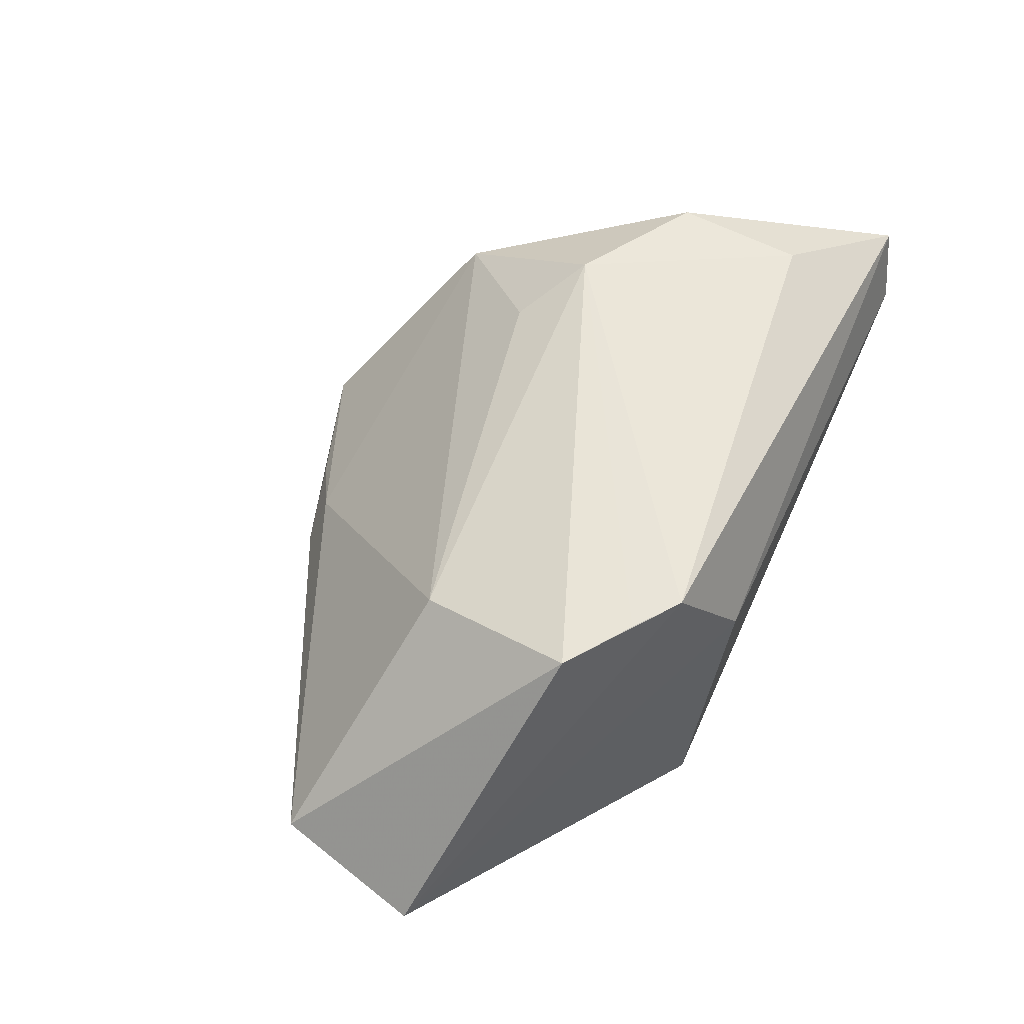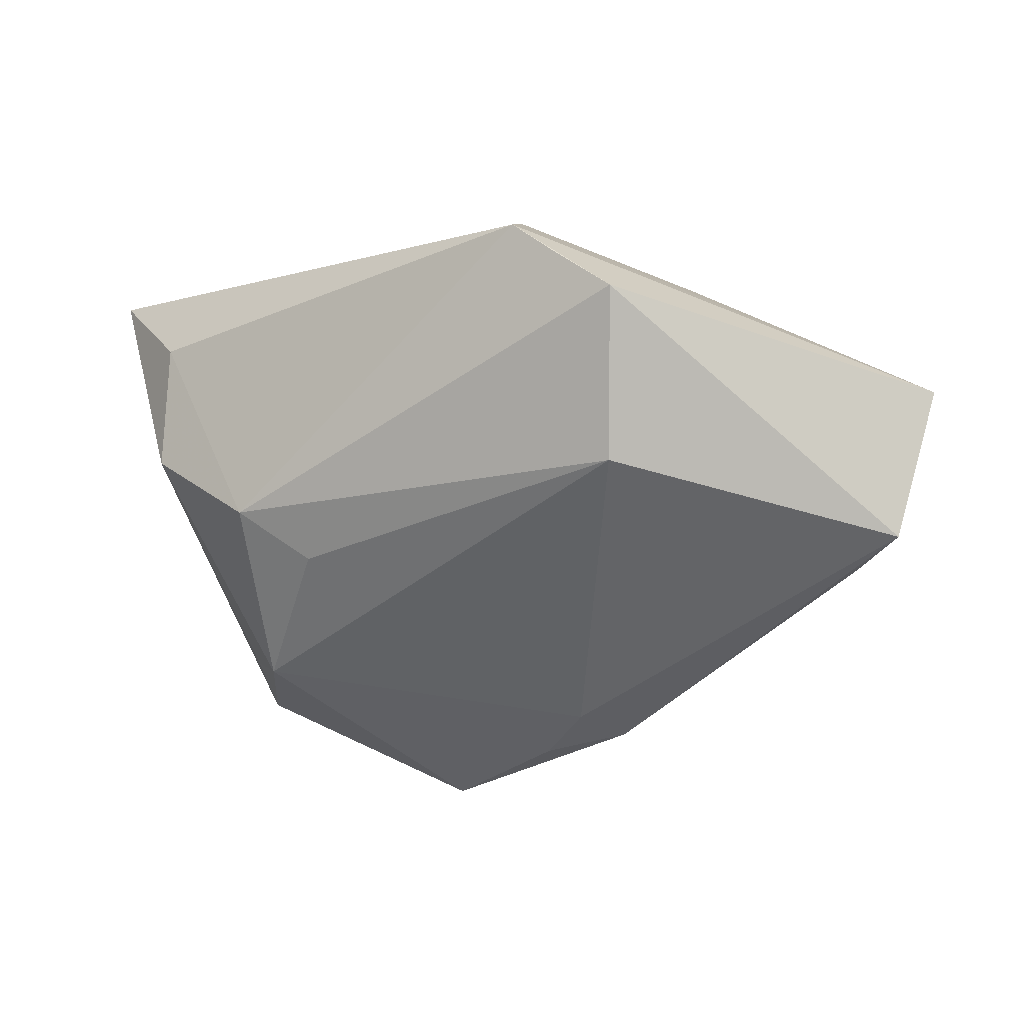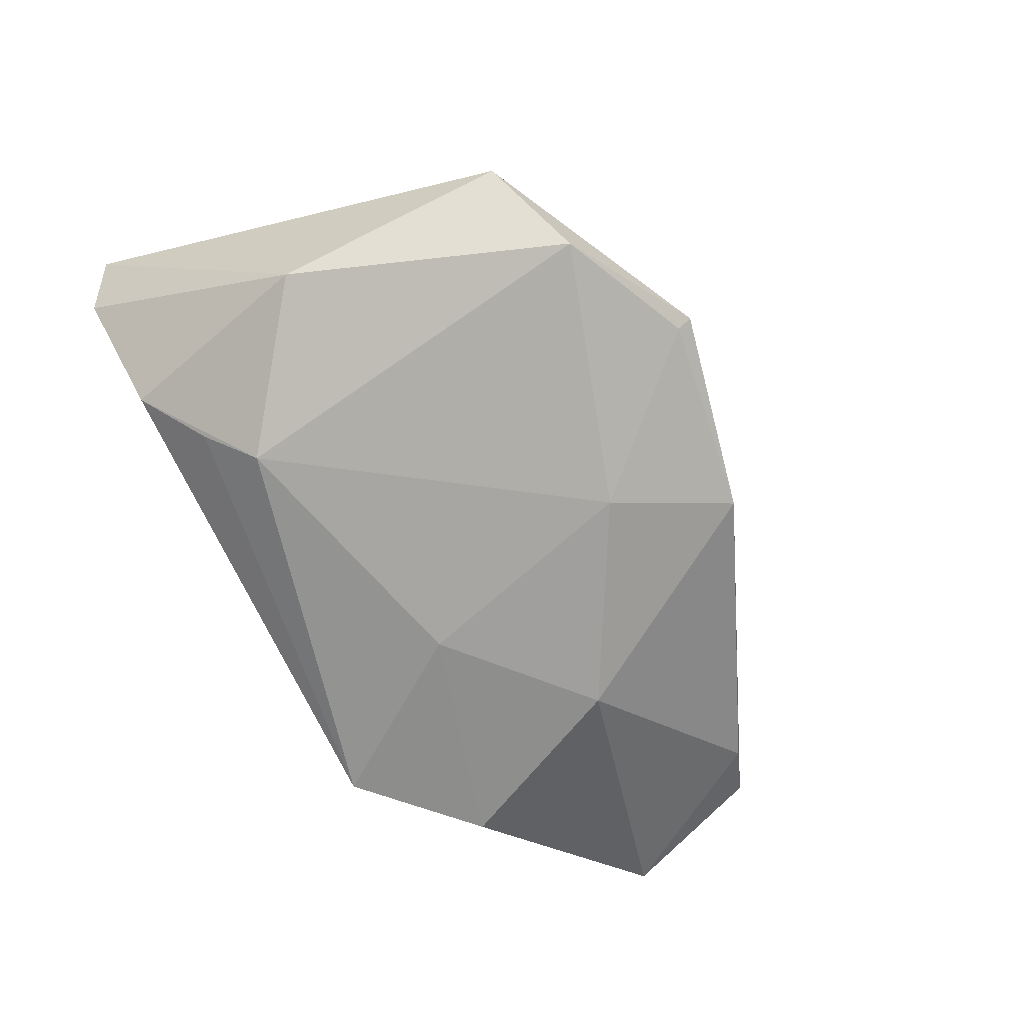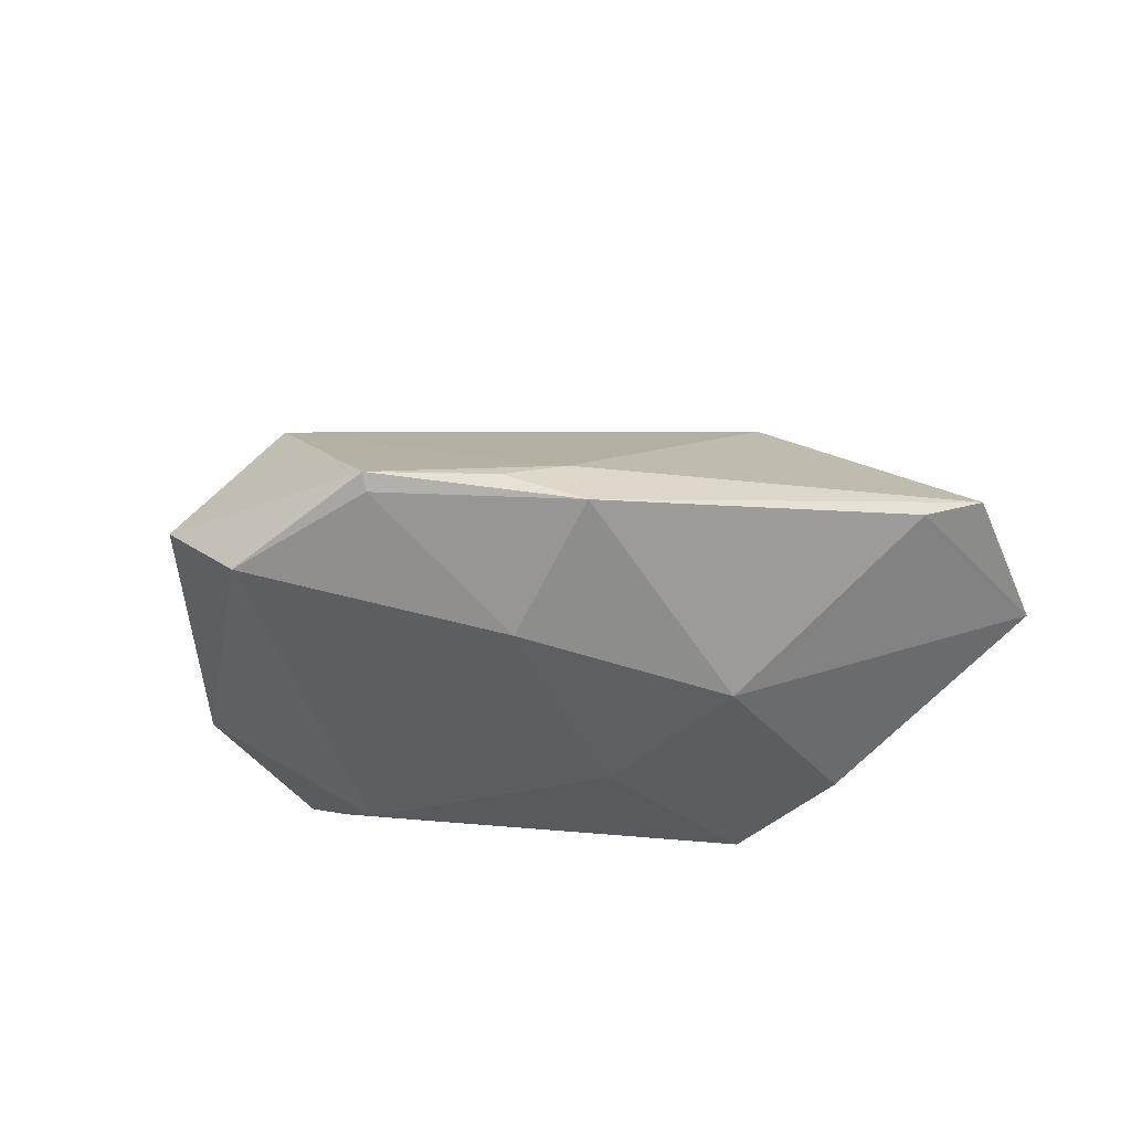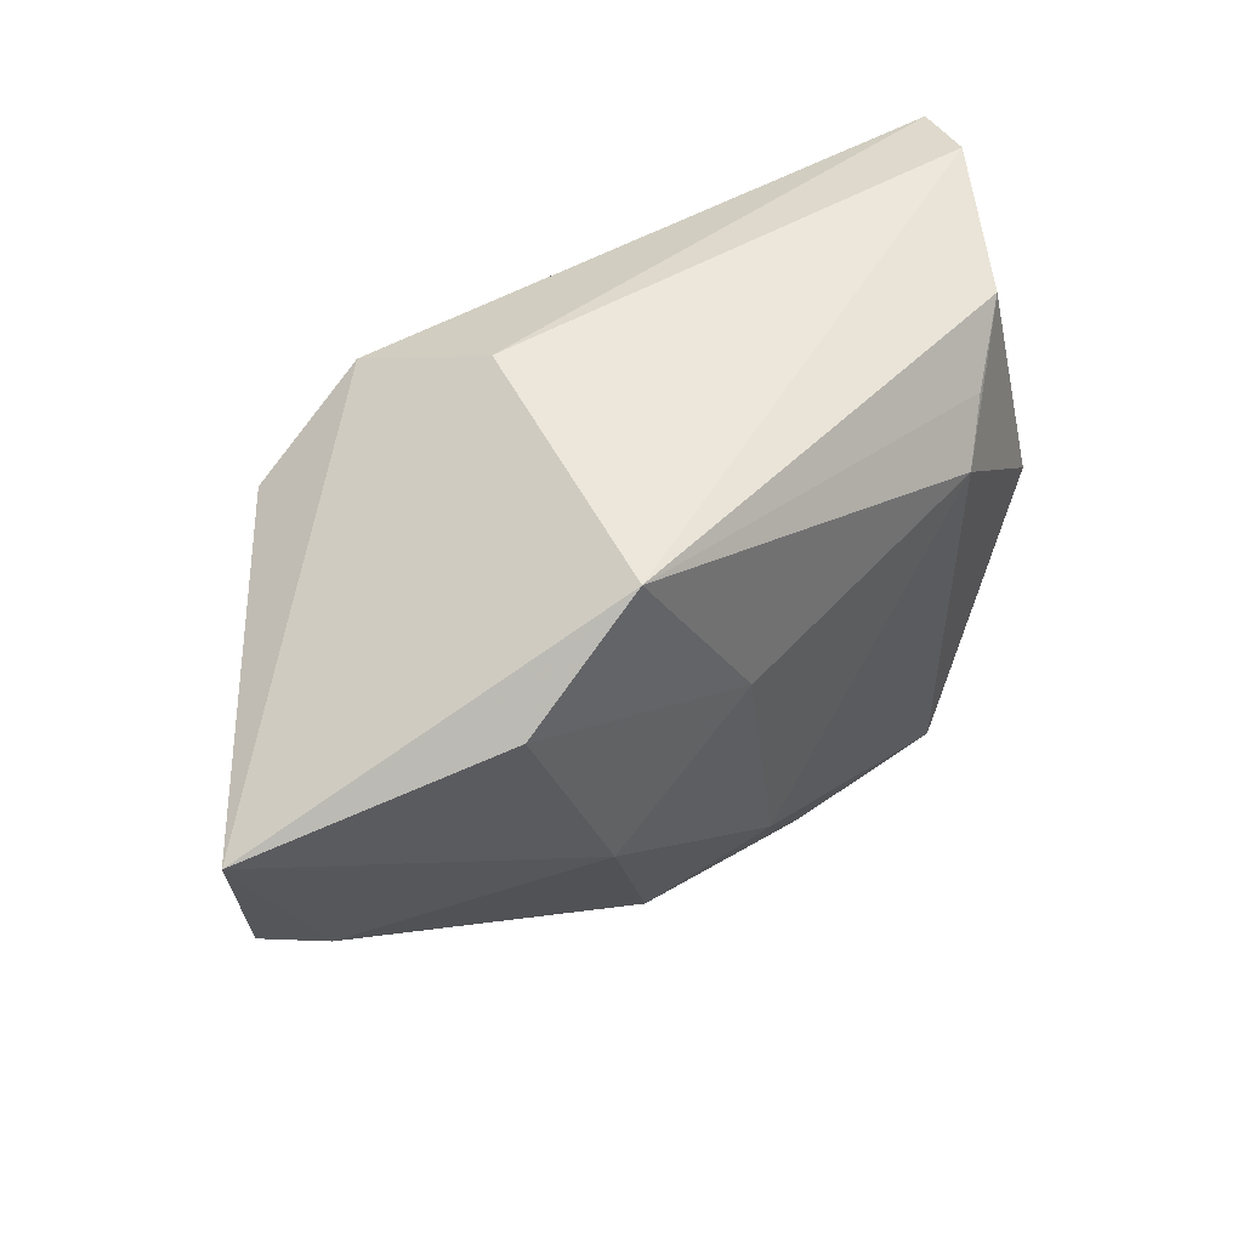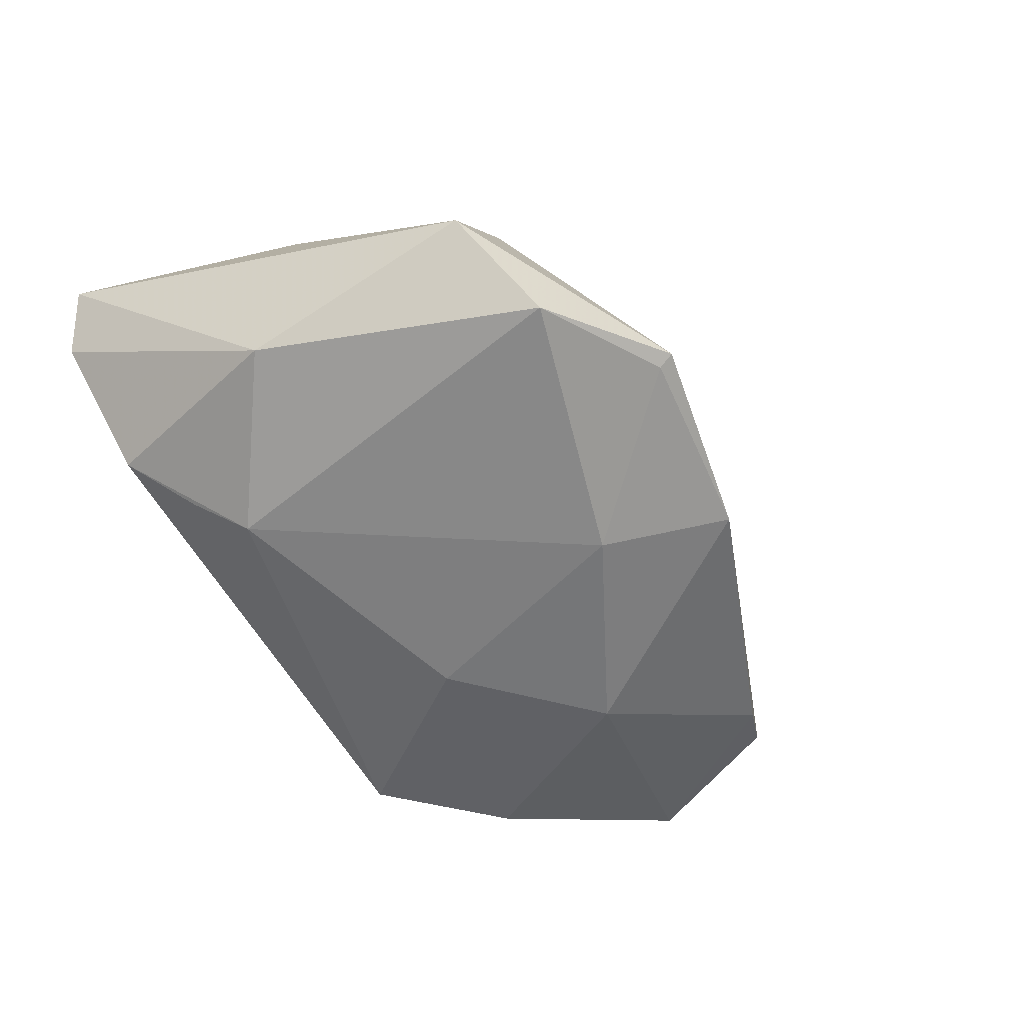
<metadata>
{"format":"obj","ext":"obj","renderer":"f3d","projection":"perspective","resolution":1024,"background":"white","views":[{"elev":60.3,"azim":114.7,"up":"+Z"},{"elev":-11.6,"azim":32.5,"up":"+Y"},{"elev":-68.1,"azim":-59.8,"up":"+Z"},{"elev":-39.0,"azim":11.6,"up":"+Z"},{"elev":46.6,"azim":140.9,"up":"+Y"},{"elev":-53.5,"azim":-54.7,"up":"+Z"}]}
</metadata>
<code>
v -0.02947 -0.03693 -0.01708
v 0.05387 -0.01916 -0.007836
v -0.04077 -0.03155 -0.005229
v -0.0387 0.0003147 0.025
v 0.01212 -0.03617 -0.006998
v 0.03287 -0.007259 0.02076
v 0.008828 0.00579 -0.02464
v -0.01096 -0.04347 -0.01339
v -0.05372 0.02791 0.01672
v -0.03836 0.0171 0.02428
v -0.01101 -0.04537 -0.01182
v 0.03662 0.01365 0.02667
v -0.02237 -0.00901 0.02683
v -0.03557 -0.02671 0.005621
v -0.02596 0.01367 -0.02123
v 0.06536 0.00345 -0.008309
v 0.03765 0.01589 -0.02305
v -0.05032 0.03021 0.007304
v -0.03106 0.01952 -0.01671
v -0.04415 -0.001702 -0.01388
v -0.03864 0.02605 -0.01077
v 0.002935 -0.02456 -0.02293
v 0.01486 -0.03813 -0.01453
v 0.02227 0.02424 0.02683
v 0.02815 0.01979 0.02683
v -0.02764 -0.02912 0.01213
v 0.06118 -0.01599 -0.004394
v 0.02752 -0.008874 -0.0245
v -0.01413 -0.01555 0.0218
v 0.02271 0.02851 -0.02288
v 0.004695 -0.04029 -0.01059
v 0.01448 0.03021 0.01221
f 9 24 32
f 32 24 16
f 16 30 32
f 16 24 12
f 6 12 13
f 17 30 16
f 16 28 17
f 28 23 22
f 2 28 16
f 2 23 28
f 10 24 9
f 10 13 24
f 25 12 24
f 24 13 25
f 25 13 12
f 15 22 1
f 30 21 18
f 9 32 18
f 18 32 30
f 27 2 16
f 16 12 27
f 27 12 6
f 23 2 27
f 9 3 4
f 4 10 9
f 13 10 4
f 5 27 6
f 5 31 23
f 23 27 5
f 31 5 11
f 11 3 1
f 23 31 11
f 19 21 30
f 30 15 19
f 19 15 21
f 7 15 30
f 30 17 7
f 7 17 28
f 28 22 7
f 22 15 7
f 20 15 1
f 1 3 20
f 21 15 20
f 20 3 9
f 20 18 21
f 9 18 20
f 13 4 26
f 3 11 26
f 26 5 6
f 26 11 5
f 1 22 8
f 8 11 1
f 8 22 23
f 23 11 8
f 14 4 3
f 3 26 14
f 14 26 4
f 6 13 29
f 29 26 6
f 13 26 29

</code>
